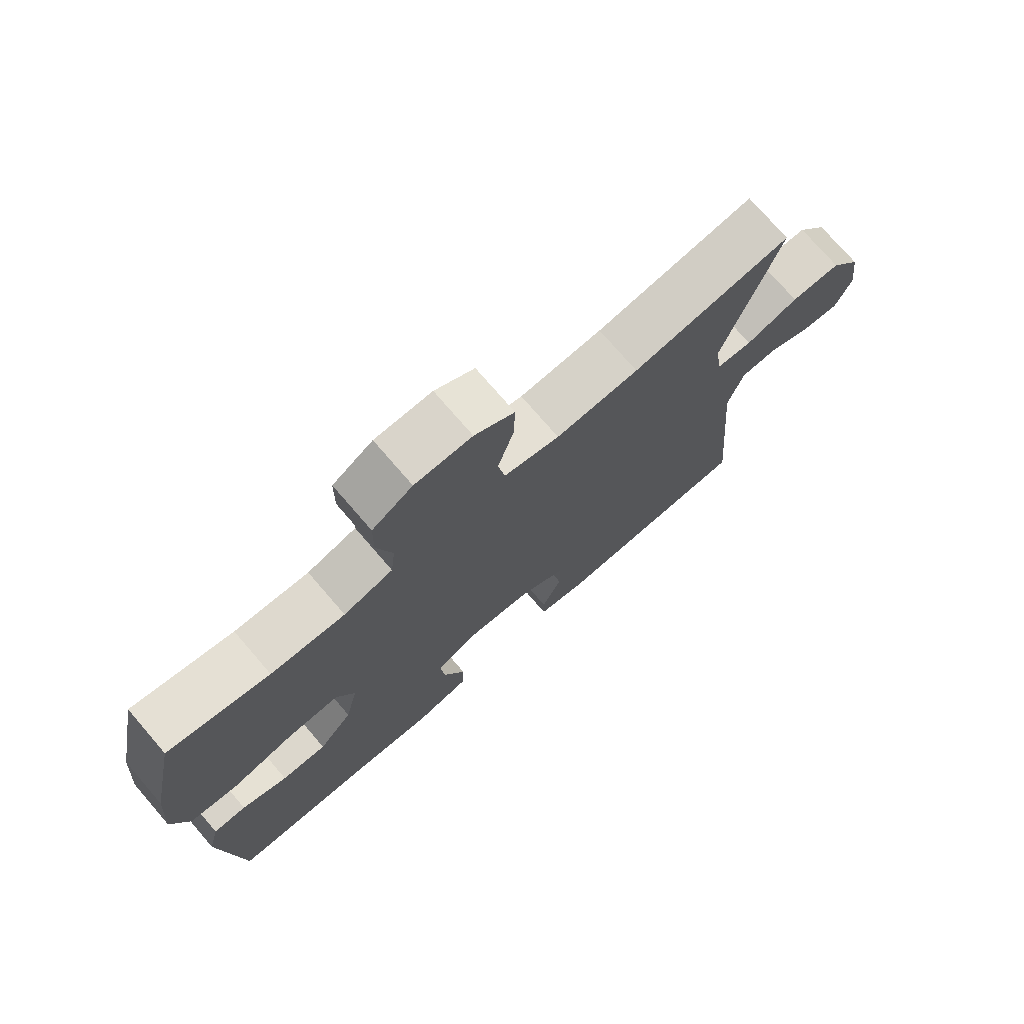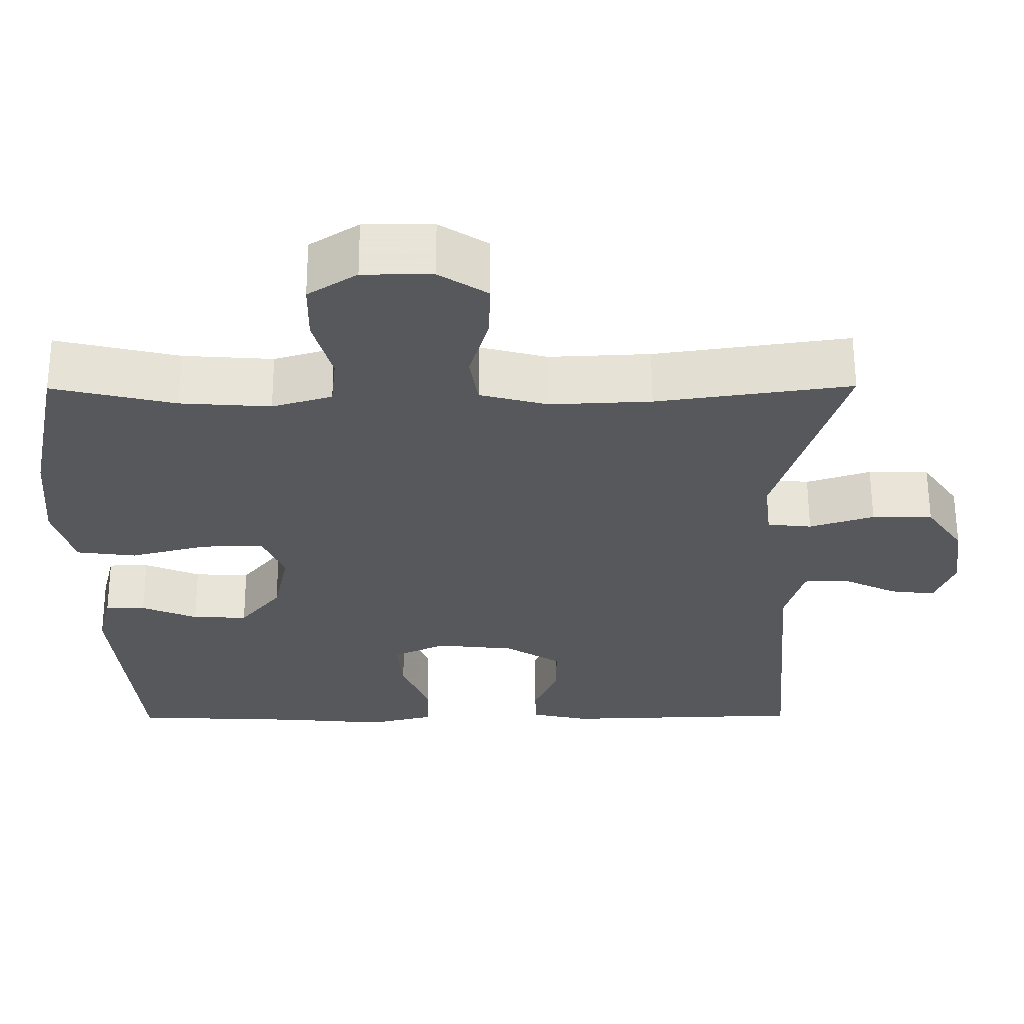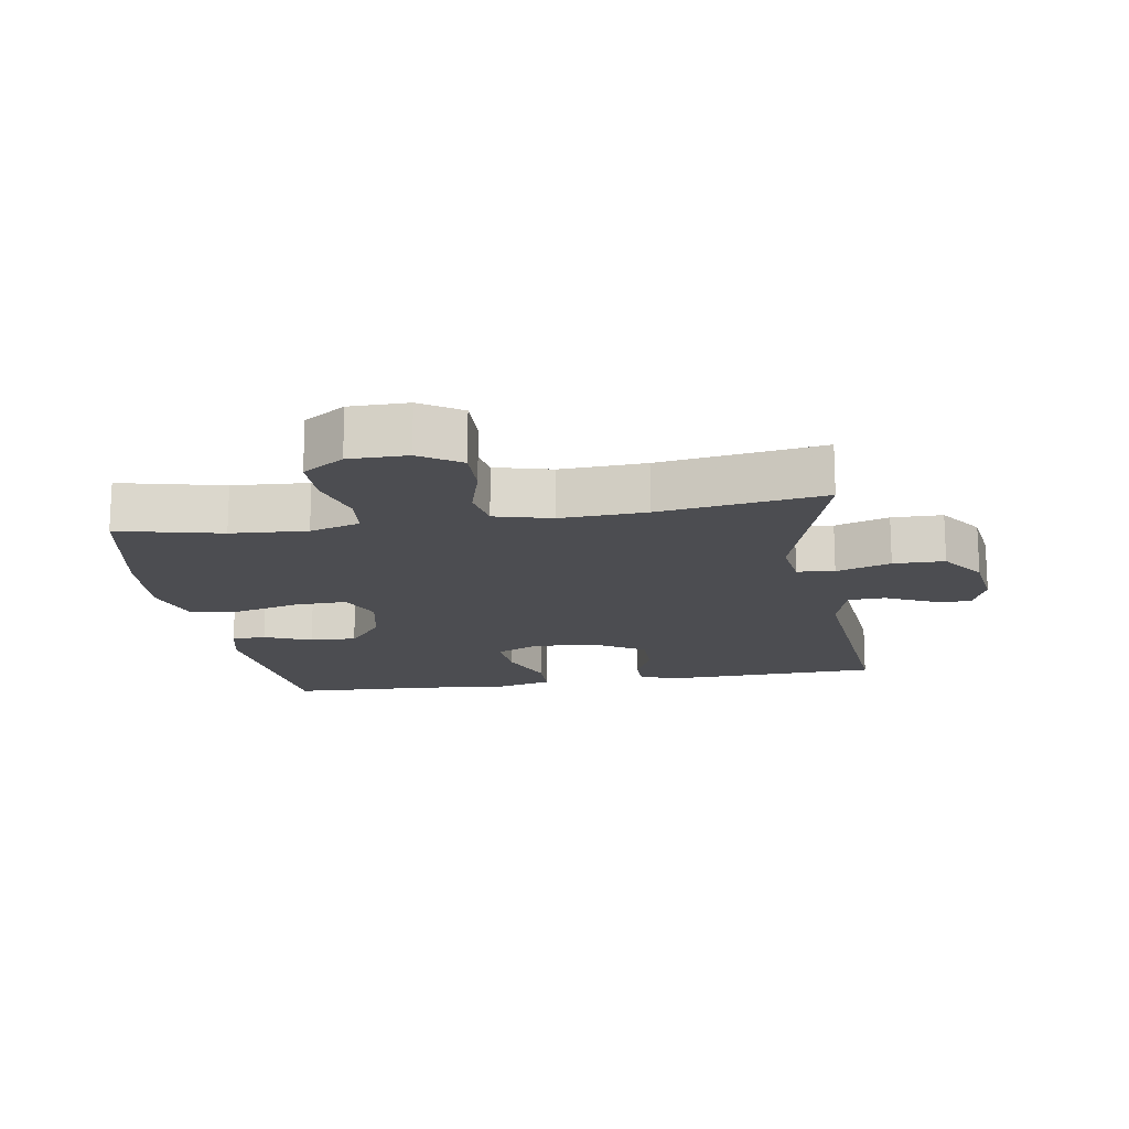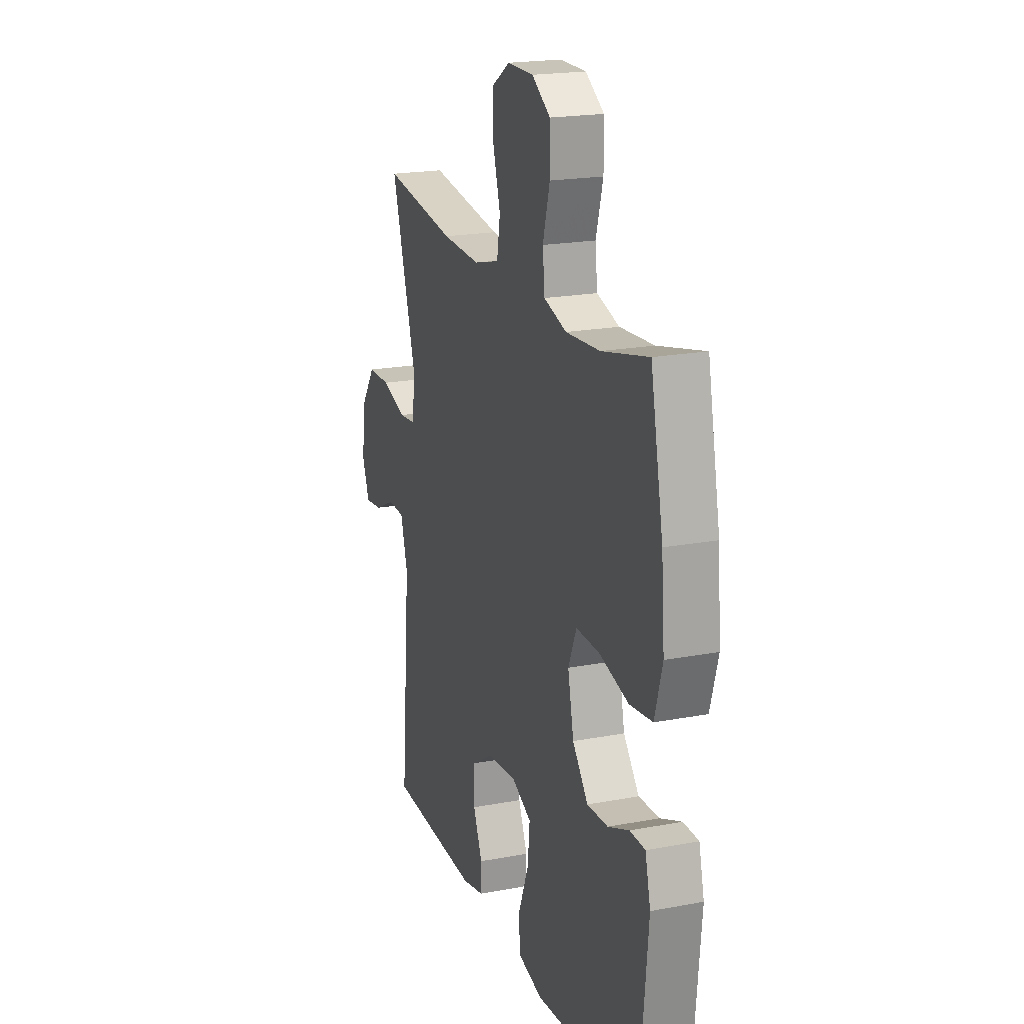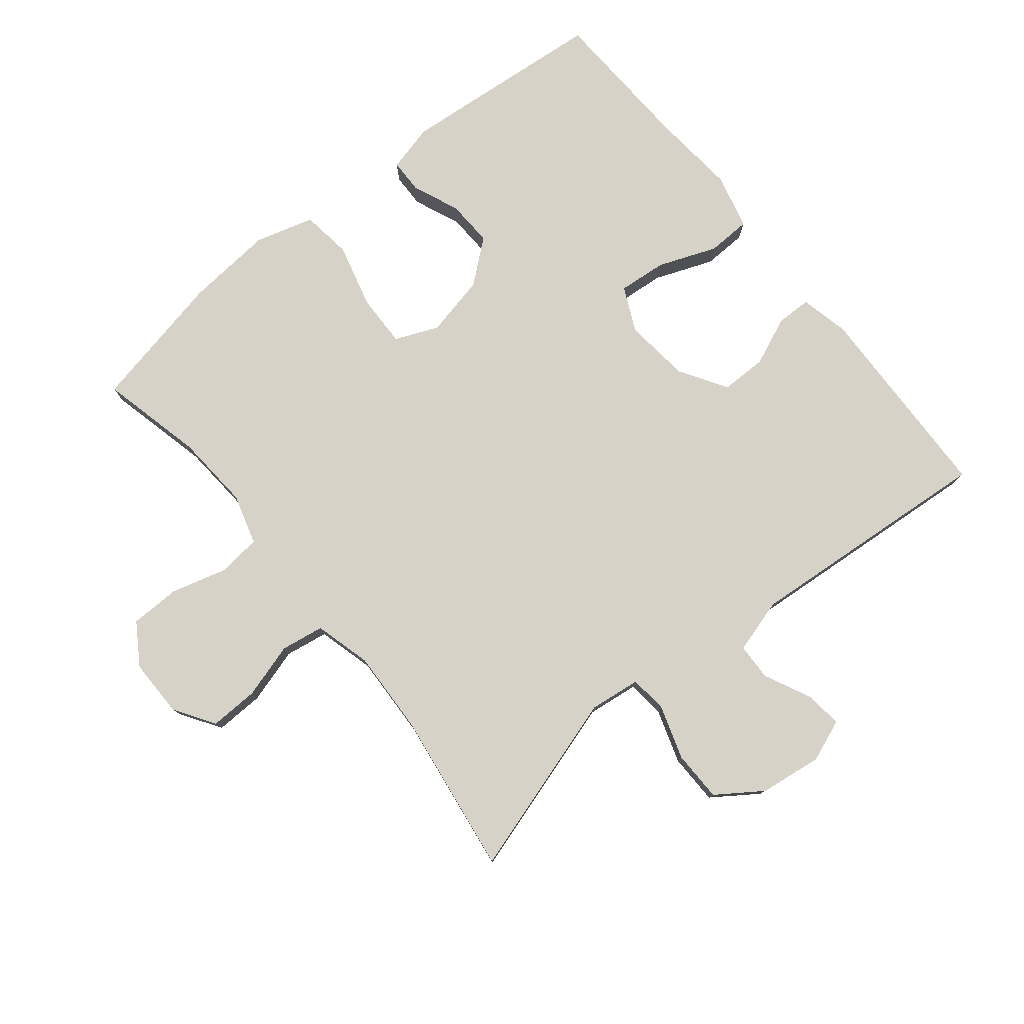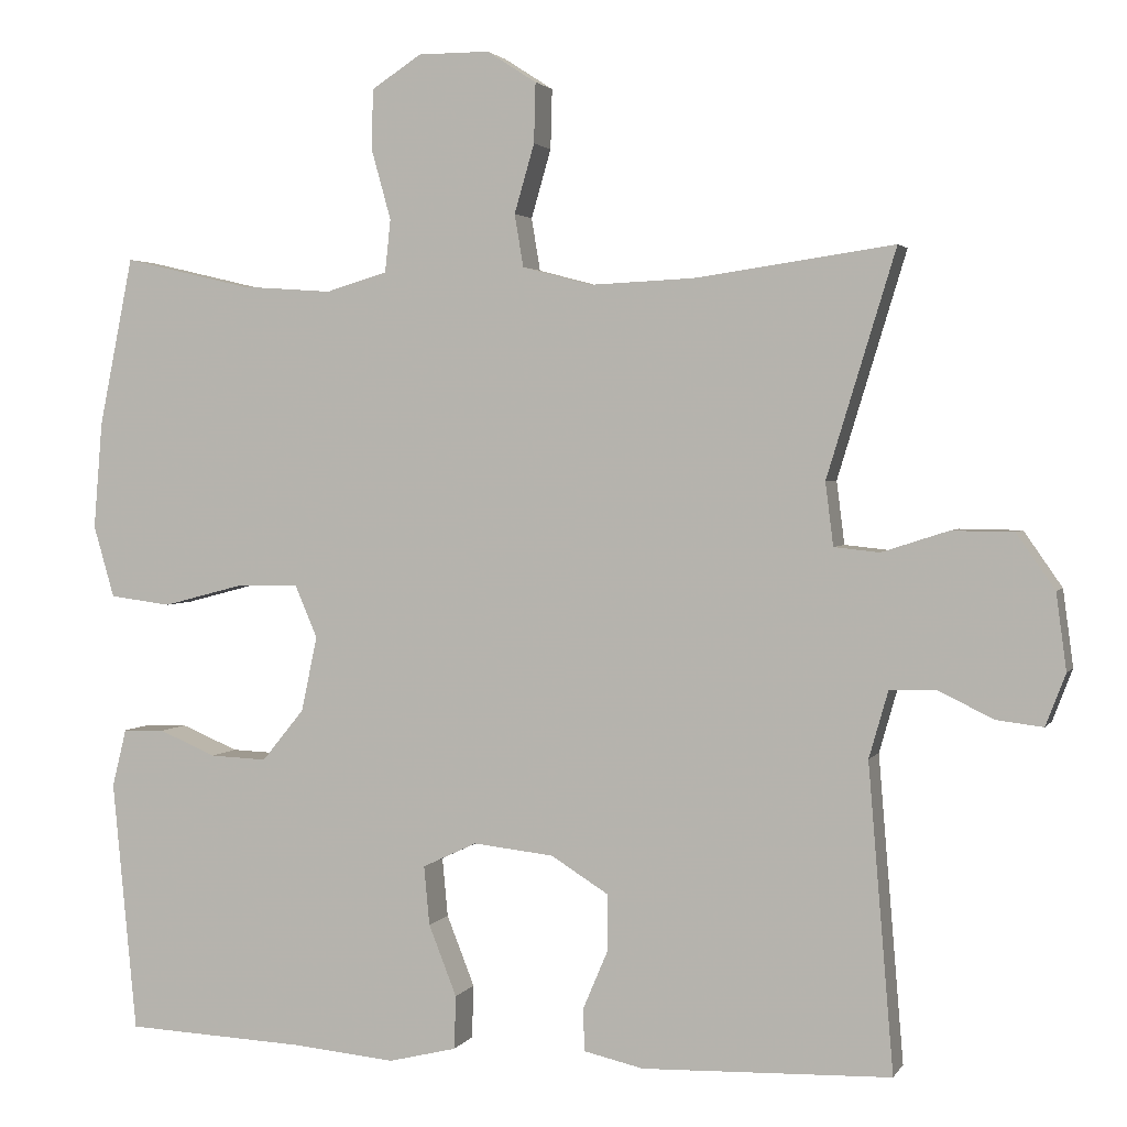
<metadata>
{"format":"obj","ext":"obj","renderer":"f3d","projection":"perspective","resolution":1024,"background":"white","views":[{"elev":74.8,"azim":-40.8,"up":"+Z"},{"elev":61.4,"azim":-0.2,"up":"+Z"},{"elev":-16.1,"azim":9.4,"up":"+Y"},{"elev":20.1,"azim":-109.2,"up":"+Z"},{"elev":78.6,"azim":50.9,"up":"+Y"},{"elev":2.6,"azim":16.8,"up":"+Z"}]}
</metadata>
<code>
v -0.5 0.07 -0.5
v -0.53 0.07 -0.184
v -0.512 0.07 -0.111
v -0.46 0.07 -0.11
v -0.388 0.07 -0.14
v -0.317 0.07 -0.143
v -0.264 0.07 -0.078
v -0.244 0.07 0.016
v -0.272 0.07 0.082
v -0.352 0.07 0.08
v -0.451 0.07 0.054
v -0.528 0.07 0.064
v -0.554 0.07 0.154
v -0.543 0.07 0.288
v -0.5 0.07 0.5
v -0.342 0.07 0.463
v -0.226 0.07 0.455
v -0.149 0.07 0.478
v -0.142 0.07 0.544
v -0.166 0.07 0.63
v -0.165 0.07 0.707
v -0.102 0.07 0.748
v -0.013 0.07 0.748
v 0.049 0.07 0.708
v 0.047 0.07 0.633
v 0.022 0.07 0.547
v 0.033 0.07 0.481
v 0.12 0.07 0.458
v 0.25 0.07 0.464
v 0.5 0.07 0.5
v 0.414 0.07 0.218
v 0.424 0.07 0.139
v 0.481 0.07 0.133
v 0.564 0.07 0.16
v 0.642 0.07 0.159
v 0.69 0.07 0.09
v 0.703 0.07 -0.006
v 0.678 0.07 -0.071
v 0.62 0.07 -0.064
v 0.549 0.07 -0.03
v 0.492 0.07 -0.032
v 0.468 0.07 -0.116
v 0.5 0.07 -0.5
v 0.187 0.07 -0.51
v 0.112 0.07 -0.493
v 0.111 0.07 -0.439
v 0.142 0.07 -0.366
v 0.142 0.07 -0.295
v 0.07 0.07 -0.25
v -0.031 0.07 -0.239
v -0.099 0.07 -0.271
v -0.092 0.07 -0.345
v -0.057 0.07 -0.434
v -0.059 0.07 -0.501
v -0.144 0.07 -0.522
v -0.276 0.07 -0.51
v -0.5 0 -0.5
v -0.53 0 -0.184
v -0.512 0 -0.111
v -0.46 0 -0.11
v -0.388 0 -0.14
v -0.317 0 -0.143
v -0.264 0 -0.078
v -0.244 0 0.016
v -0.272 0 0.082
v -0.352 0 0.08
v -0.451 0 0.054
v -0.528 0 0.064
v -0.554 0 0.154
v -0.543 0 0.288
v -0.5 0 0.5
v -0.342 0 0.463
v -0.226 0 0.455
v -0.149 0 0.478
v -0.142 0 0.544
v -0.166 0 0.63
v -0.165 0 0.707
v -0.102 0 0.748
v -0.013 0 0.748
v 0.049 0 0.708
v 0.047 0 0.633
v 0.022 0 0.547
v 0.033 0 0.481
v 0.12 0 0.458
v 0.25 0 0.464
v 0.5 0 0.5
v 0.414 0 0.218
v 0.424 0 0.139
v 0.481 0 0.133
v 0.564 0 0.16
v 0.642 0 0.159
v 0.69 0 0.09
v 0.703 0 -0.006
v 0.678 0 -0.071
v 0.62 0 -0.064
v 0.549 0 -0.03
v 0.492 0 -0.032
v 0.468 0 -0.116
v 0.5 0 -0.5
v 0.187 0 -0.51
v 0.112 0 -0.493
v 0.111 0 -0.439
v 0.142 0 -0.366
v 0.142 0 -0.295
v 0.07 0 -0.25
v -0.031 0 -0.239
v -0.099 0 -0.271
v -0.092 0 -0.345
v -0.057 0 -0.434
v -0.059 0 -0.501
v -0.144 0 -0.522
v -0.276 0 -0.51
f 54 55 56
f 53 54 56
f 52 53 56
f 3 4 5
f 2 3 5
f 1 2 5
f 56 1 5
f 52 56 5
f 51 52 5
f 50 51 5 6
f 49 50 6 7
f 45 46 47
f 44 45 47
f 43 44 47
f 42 43 47
f 41 42 47 48
f 38 39 40
f 37 38 40
f 36 37 40
f 35 36 40
f 34 35 40
f 33 34 40
f 32 33 40 41
f 29 30 31
f 28 29 31 32
f 41 48 49
f 32 41 49
f 28 32 49
f 27 28 49
f 24 25 26
f 23 24 26
f 22 23 26
f 21 22 26
f 20 21 26
f 19 20 26
f 14 15 16
f 13 14 16
f 12 13 16
f 11 12 16
f 10 11 16
f 9 10 16 17
f 8 9 17 18
f 49 7 8
f 26 27 49
f 19 26 49
f 18 19 49
f 8 18 49
f 112 111 110
f 112 110 109
f 112 109 108
f 61 60 59
f 61 59 58
f 61 58 57
f 61 57 112
f 61 112 108
f 61 108 107
f 62 61 107 106
f 63 62 106 105
f 103 102 101
f 103 101 100
f 103 100 99
f 103 99 98
f 104 103 98 97
f 96 95 94
f 96 94 93
f 96 93 92
f 96 92 91
f 96 91 90
f 96 90 89
f 97 96 89 88
f 87 86 85
f 88 87 85 84
f 105 104 97
f 105 97 88
f 105 88 84
f 105 84 83
f 82 81 80
f 82 80 79
f 82 79 78
f 82 78 77
f 82 77 76
f 82 76 75
f 72 71 70
f 72 70 69
f 72 69 68
f 72 68 67
f 72 67 66
f 73 72 66 65
f 74 73 65 64
f 64 63 105
f 105 83 82
f 105 82 75
f 105 75 74
f 105 74 64
f 1 57 58 2
f 2 58 59 3
f 3 59 60 4
f 4 60 61 5
f 5 61 62 6
f 6 62 63 7
f 7 63 64 8
f 8 64 65 9
f 9 65 66 10
f 10 66 67 11
f 11 67 68 12
f 12 68 69 13
f 13 69 70 14
f 14 70 71 15
f 15 71 72 16
f 16 72 73 17
f 17 73 74 18
f 18 74 75 19
f 19 75 76 20
f 20 76 77 21
f 21 77 78 22
f 22 78 79 23
f 23 79 80 24
f 24 80 81 25
f 25 81 82 26
f 26 82 83 27
f 27 83 84 28
f 28 84 85 29
f 29 85 86 30
f 30 86 87 31
f 31 87 88 32
f 32 88 89 33
f 33 89 90 34
f 34 90 91 35
f 35 91 92 36
f 36 92 93 37
f 37 93 94 38
f 38 94 95 39
f 39 95 96 40
f 40 96 97 41
f 41 97 98 42
f 42 98 99 43
f 43 99 100 44
f 44 100 101 45
f 45 101 102 46
f 46 102 103 47
f 47 103 104 48
f 48 104 105 49
f 49 105 106 50
f 50 106 107 51
f 51 107 108 52
f 52 108 109 53
f 53 109 110 54
f 54 110 111 55
f 55 111 112 56
f 56 112 57 1

</code>
